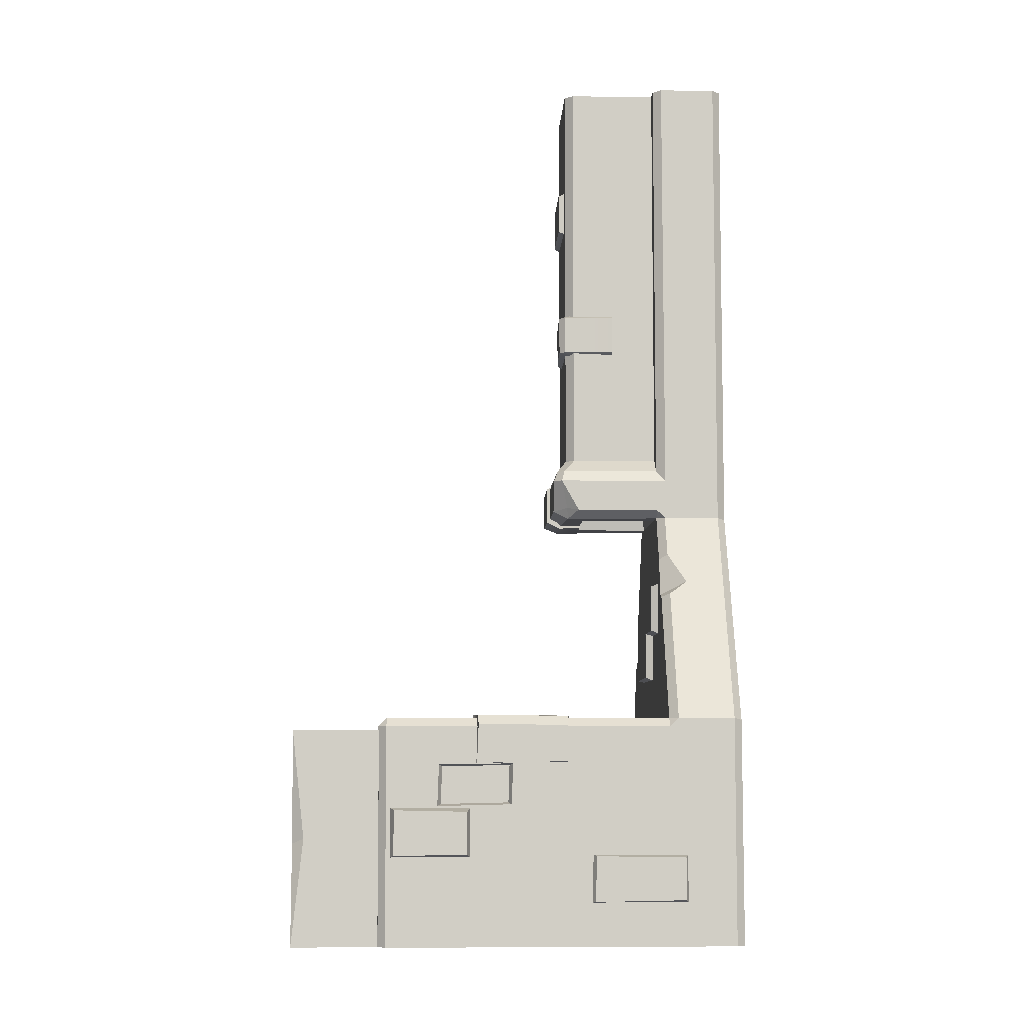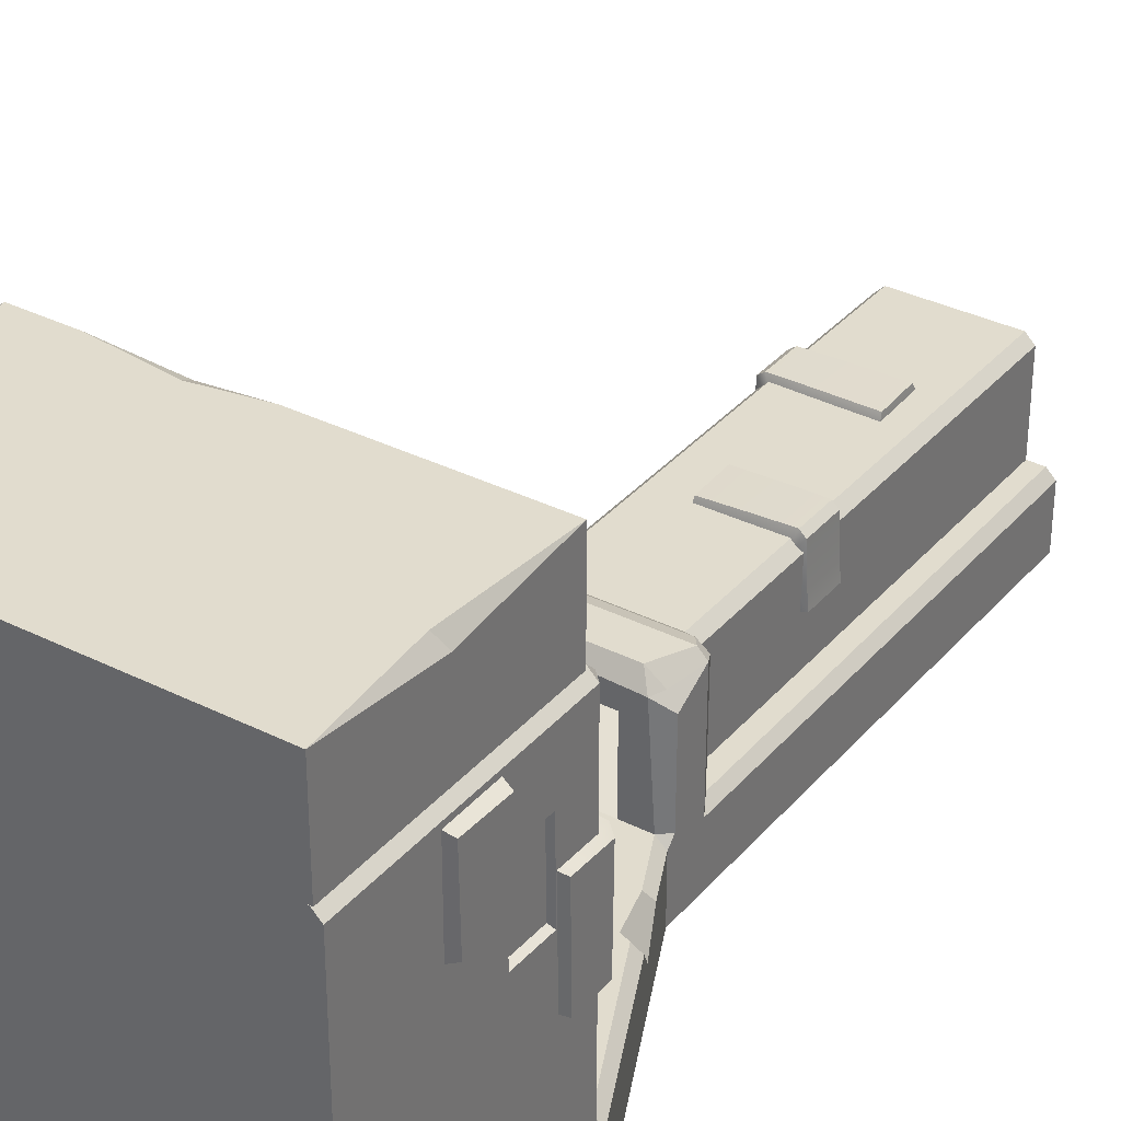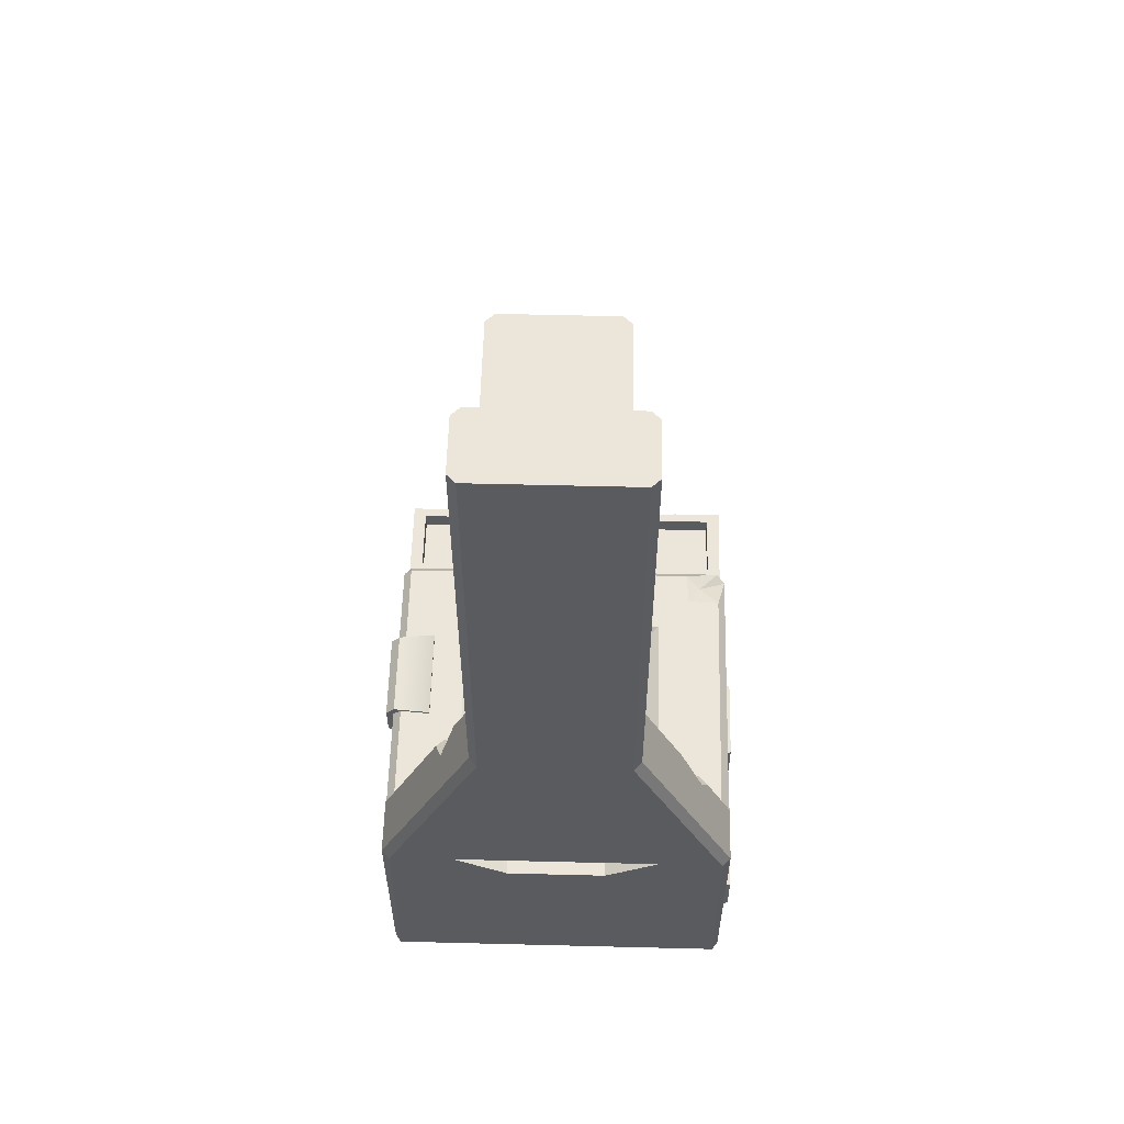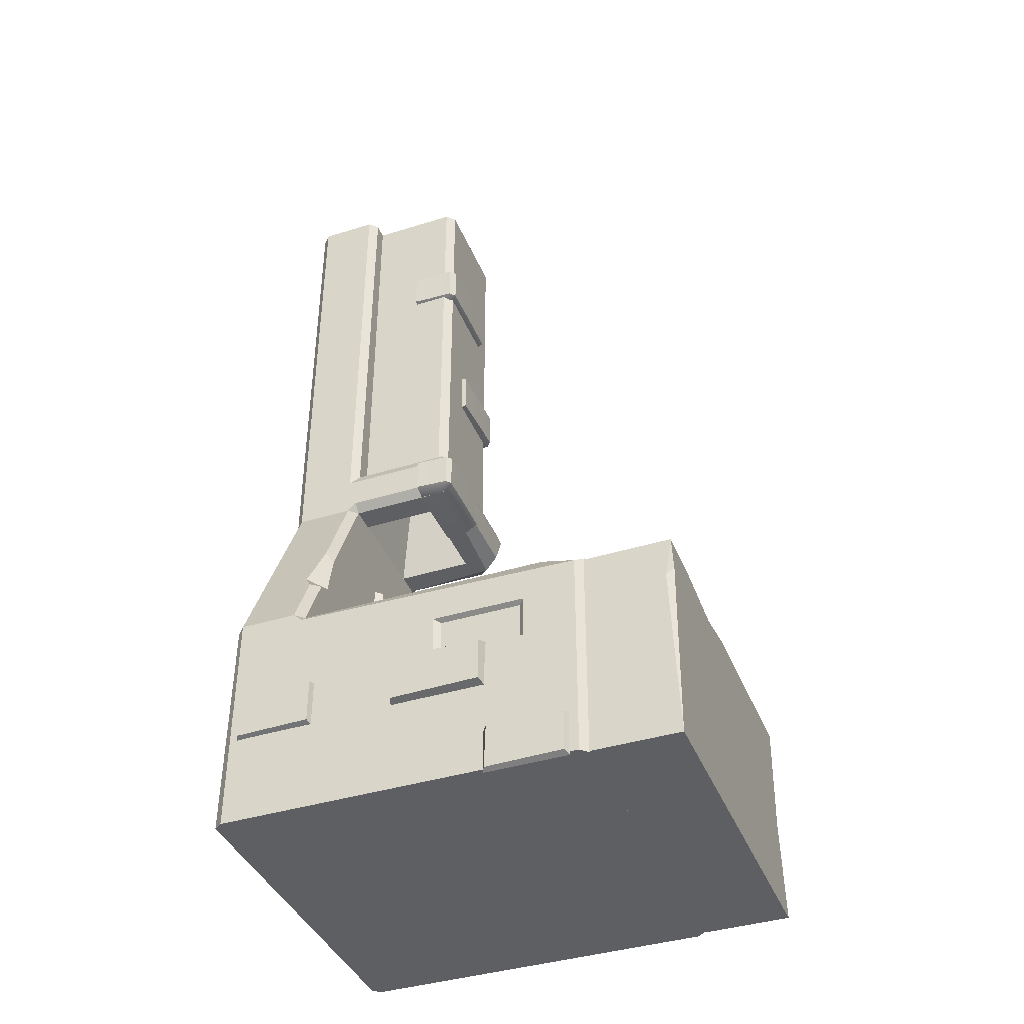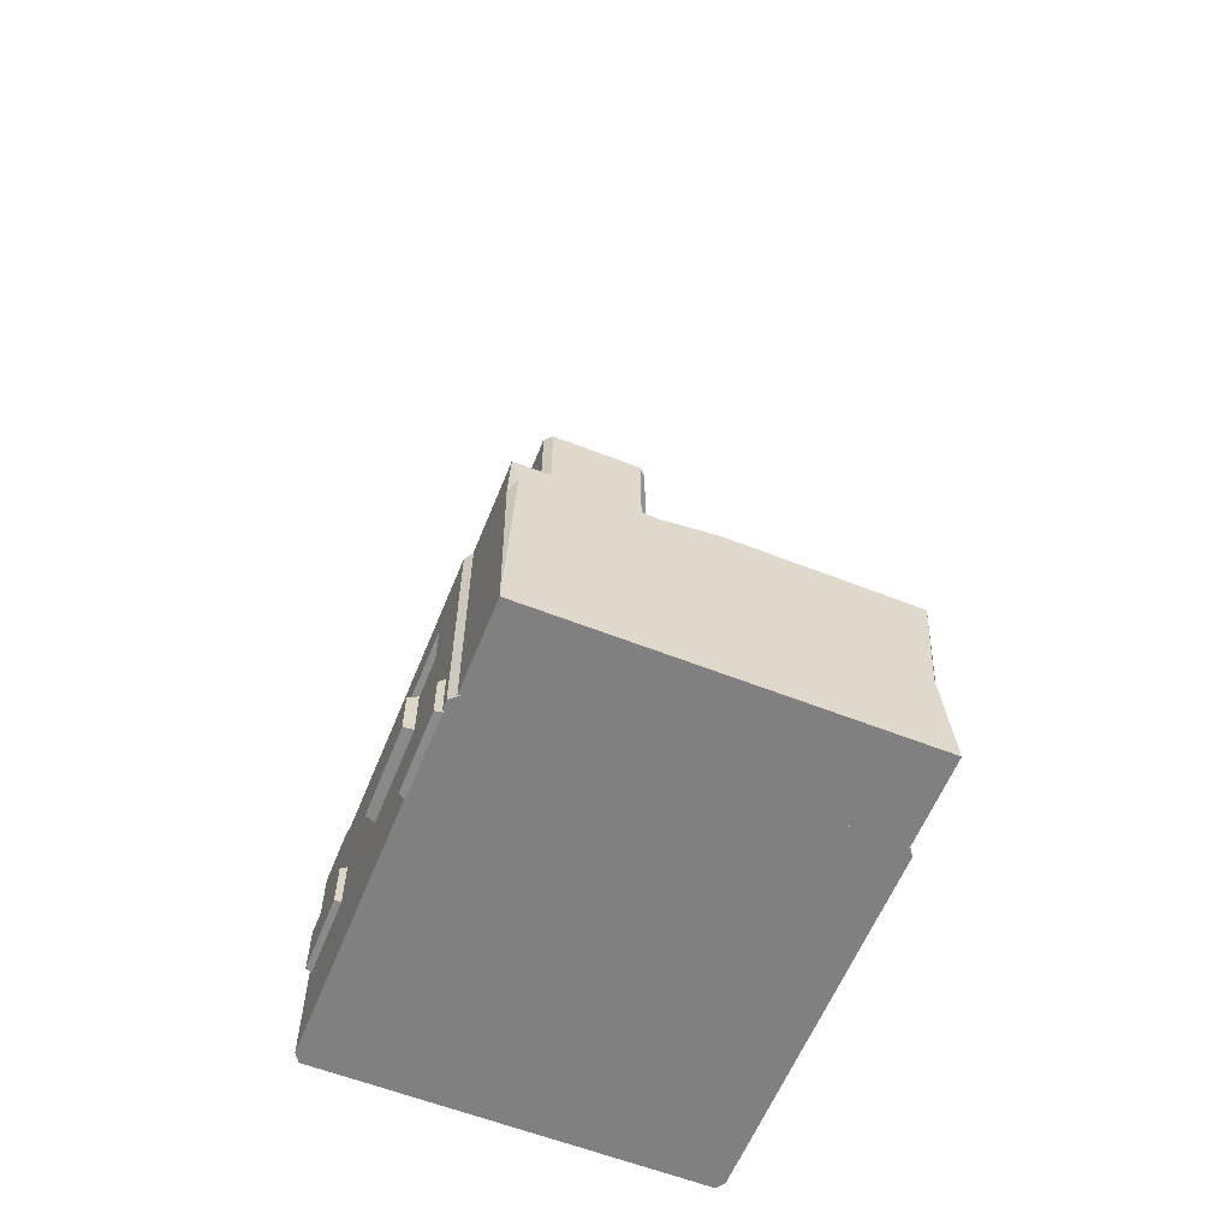
<metadata>
{"format":"obj","ext":"obj","renderer":"f3d","projection":"perspective","resolution":1024,"background":"white","views":[{"elev":-6.6,"azim":87.9,"up":"+Y"},{"elev":34.1,"azim":34.2,"up":"+Z"},{"elev":57.1,"azim":-178.5,"up":"+Y"},{"elev":-40.2,"azim":-69.1,"up":"+Y"},{"elev":-60.2,"azim":-21.9,"up":"+Y"}]}
</metadata>
<code>
v 10.43 94.5 -54.87
v 10.43 113.8 -54.87
v 9.183 95.85 -51.5
v 9.183 112.4 -51.5
v -20.67 95.25 -51.5
v -20.08 113.1 -51.5
v -21.92 94.5 -54.87
v -21.92 113.8 -54.87
v 23.25 234.6 -37.97
v 23.25 221.1 -37.97
v -6.085 235.1 -18.53
v -5.626 220.6 -18.53
v -6.711 237.4 -38.49
v -6.711 218.3 -38.49
v 20.1 234.7 -17.73
v 22.05 234.7 -19.65
v 20.1 221.1 -17.73
v 22.05 221.1 -19.65
v 17.07 237.4 -38.08
v 17.47 218.3 -38.07
v 10.76 234.9 -17.89
v 11.16 220.9 -17.88
v 22.72 234.6 -32.33
v 22.72 221.1 -32.27
v -6.448 237.8 -25.45
v -6.215 217.9 -25.4
v 17.44 218.1 -25.64
v 17.04 237.6 -25.69
v 65.23 0 -54.12
v -64.77 0 -54.12
v -38.03 80 -54.12
v 38.48 80 -54.12
v -38.03 80 23.04
v 38.48 80 23.04
v -18.19 68.66 -54.12
v -18.19 68.66 9.205
v 18.64 68.66 9.205
v 18.64 68.66 -54.12
v 21.71 178.7 -54.12
v 21.71 323.7 -54.12
v -21.25 323.7 -54.12
v -21.25 178.7 -54.12
v -38.06 80 -80.12
v 38.51 80 -80.12
v -18.27 68.64 -80.12
v 18.66 68.64 -80.12
v -17.47 155.9 -54.12
v 17.65 155.9 -54.12
v -17.47 155.9 -26.71
v 17.65 155.9 -26.71
v 11.59 185 -31.44
v 11.59 185 -49.39
v -11.41 185 -31.44
v -11.41 185 -49.39
v -61.84 0 49.88
v -64.77 0 46.95
v -64.77 74.94 46.95
v -61.84 77.07 49.88
v -54.63 77.84 42.32
v 62.3 0 49.88
v 65.23 0 46.95
v 62.3 80 46.95
v 62.3 77.07 49.88
v 65.23 77.07 46.95
v -61.84 79.35 -80.12
v -64.77 80 -77.19
v -62.7 0 -80.12
v -64.77 0 -77.19
v 65.23 80 -77.19
v 62.3 79.35 -80.12
v 63.16 0 -80.12
v 65.23 0 -77.19
v -61.77 80 -54.12
v -64.77 80 -57.19
v -64.77 77.07 -54.12
v -29.45 158.9 -54.12
v -29.45 155.9 -57.19
v -26.45 155.9 -54.12
v 65.23 77.07 -54.12
v 65.23 80 -57.19
v 62.23 80 -54.12
v 26.76 155.9 -54.12
v 29.91 155.9 -57.05
v 29.91 158.7 -54.12
v 29.91 155.9 -77.19
v 26.98 155.3 -80.12
v -29.45 155.9 -77.19
v -26.52 155.3 -80.12
v 29.91 172.2 -77.19
v 26.98 172.2 -80.12
v -26.52 172.2 -80.12
v -29.45 172.2 -77.19
v -26.52 158.9 -15.13
v -29.45 158.9 -18.06
v -26.52 155.9 -18.06
v 29.91 158.9 -24.22
v 21.63 158.9 -15.13
v 24.6 155.9 -20.5
v 24.12 174.1 -16.59
v 27.02 170.1 -15.13
v 29.91 170 -17.96
v 28 173.7 -18.99
v -27.54 173.7 -18.99
v -29.45 170 -18
v -26.64 170.1 -15.13
v -23.66 174.1 -16.59
v -26.52 323.7 -54.12
v -29.45 323.7 -57.05
v -29.45 170 -57.25
v -27.33 173.9 -54.12
v 26.98 323.7 -54.12
v 29.91 323.7 -57.05
v 29.91 169.9 -57.38
v 27.7 174 -54.12
v 29.91 323.7 -77.19
v 26.98 323.7 -80.12
v -29.45 323.7 -77.19
v -26.52 323.7 -80.12
v -18.29 178.7 -20.13
v -21.25 178.7 -23.09
v 18.75 178.7 -20.13
v 21.71 178.7 -23.09
v 21.71 323.7 -23.06
v 18.77 323.7 -20.13
v -21.25 323.7 -23.06
v -18.32 323.7 -20.13
v -64.77 63.93 -3.674
v -64.77 63.82 28.82
v -64.77 48.97 28.71
v -64.77 48.32 -3.363
v -62.84 62.97 -1.665
v -62.84 49.28 -1.393
v -62.84 49.85 26.72
v -62.84 62.87 26.81
v -49.19 80 46.95
v -50.04 80 35.1
v -61.84 80 34.43
v 47.88 80 -54.12
v 26.68 123 -54.12
v 41.43 105 -54.12
v 23.38 145.9 -54.12
v -46.39 80 -54.12
v -41.33 80 26.35
v 44.27 80 28.84
v -27.42 139.2 -54.12
v -33.99 117.2 -54.12
v -43.54 102.1 -54.12
v -49.13 80 -4.391
v -28.12 80 39.33
v 8.476 80 37.54
v 31.04 80 42.38
v 54.44 80 10.18
v 47.31 80 -23.54
v 51.11 80 -43.68
v -44.77 123 -57.19
v -43.84 118.5 -54.12
v -47.19 103.5 -54.12
v -51.95 101.1 -54.12
v -55.11 100.8 -57.19
v -53.04 105.2 -59.87
v -64.63 80.3 -77.19
v 36.77 141.2 -57.08
v 43.79 126.1 -57.1
v 41.24 124.9 -54.12
v 34.41 139.5 -54.12
v 37.99 126 -54.12
v 41.65 130.7 -63.47
v 26.58 159.9 -20.09
v 65.23 63.68 28.27
v 65.23 63.98 2.009
v 65.23 49.62 2.444
v 65.23 49.04 28.82
v 63.65 63.04 27.12
v 63.65 49.71 27.62
v 63.65 50.23 3.605
v 63.65 63.31 3.209
v -62.86 -4e-06 80.12
v 63.31 -4e-06 80.12
v -62.86 75.77 80.12
v 63.31 75.77 80.12
v -62.86 75.77 49.64
v 63.31 75.77 49.64
v -62.86 -4e-06 49.64
v 63.31 -4e-06 49.64
v -58.01 75.77 76.53
v 58.46 75.77 76.53
v 58.46 75.77 53.23
v -58.01 75.77 53.23
v -58.01 69.49 76.53
v 58.46 69.49 76.53
v 58.46 69.49 53.23
v -58.01 69.49 53.23
v -44.73 75.77 80.12
v -0.4062 75.77 80.12
v -19.22 72.61 80.12
v -19.36 75.77 78.51
v 60.38 35.77 80.12
v 63.31 37.61 75.94
v -60.58 65.5 80.12
v -62.86 61.63 77.78
v 63.91 14.98 -60.61
v 63.91 32.22 -60.61
v 66.92 16.19 -59.26
v 66.92 31.02 -59.26
v 66.92 15.65 -26.99
v 66.92 31.56 -27.63
v 63.91 14.98 -25.64
v 63.91 32.22 -25.64
v -63.77 31.46 -46.68
v -63.77 48.95 -46.68
v -66.83 32.68 -47.76
v -66.83 47.73 -47.76
v -66.83 32.13 -73.62
v -66.83 48.28 -73.11
v -63.77 31.46 -74.71
v -63.77 48.95 -74.71
v 30.93 111.7 -54.87
v 30.93 131 -54.87
v 29.41 113 -51.5
v 29.41 129.6 -51.5
v -6.691 112.4 -51.5
v -5.981 130.2 -51.5
v -8.204 111.7 -54.87
v -8.204 131 -54.87
v 30.93 114.5 -54.87
v 29.41 116.2 -51.5
v 23.21 129.8 -51.5
v 22.39 131 -54.87
v -6.668 113 -51.5
v 24.4 122.1 -51.5
v -30.95 157.8 -27.33
v -30.95 170.1 -27.33
v -2.183 157.4 -14.01
v -2.641 170.6 -14.02
v -0.9828 155.3 -26.81
v -0.9829 172.7 -26.81
v -28.37 157.8 -14.22
v -30.27 157.8 -15.66
v -28.37 170.2 -14.22
v -30.27 170.2 -15.66
v -24.77 155.3 -27.23
v -25.16 172.7 -27.23
v -19.03 157.6 -14.06
v -19.44 170.4 -14.06
v -30.59 157.8 -23.28
v -30.59 170.2 -23.23
v -1.612 154.9 -18.96
v -1.846 173 -18.93
v -25.49 172.9 -19.82
v -25.08 155.1 -19.84
v -64.1 32.17 15.32
v -64.1 49.66 15.32
v -68.02 33.4 14.03
v -68.02 48.44 14.03
v -68.02 32.85 -16.92
v -68.02 48.99 -16.31
v -64.1 32.17 -18.21
v -64.1 49.66 -18.21
v -64.57 -1.104 43.88
v -64.57 15.23 43.88
v -66.77 0.04014 42.76
v -66.77 14.08 42.76
v -66.77 -0.4726 16.02
v -66.77 14.59 16.55
v -64.57 -1.104 14.9
v -64.57 15.23 14.9
v 51.01 63.57 -18.81
v 51.01 80.93 -18.81
v 68.02 64.77 -17.46
v 68.02 64.23 14.81
v 51.01 63.57 16.16
v 51.01 80.93 16.16
v 68.02 77.49 -17.46
v 64.84 80.72 -17.71
v 64.79 81.16 14.55
v 68.02 77.98 14.3
v 65.01 31.11 17.07
v 65.01 48.35 17.07
v 68.02 32.31 18.17
v 68.02 47.14 18.17
v 68.02 31.77 44.35
v 68.02 47.68 43.84
v 65.01 31.11 45.45
v 65.01 48.35 45.45
v -22.72 272.4 -35.53
v -22.72 285.8 -35.53
v 10.79 271.9 -18.12
v 10.26 286.4 -18.13
v 12.23 269.5 -34.92
v 12.23 288.7 -34.92
v -19.75 272.3 -18.37
v -21.97 272.3 -20.05
v -19.75 285.9 -18.37
v -21.97 285.9 -20.05
v -15.51 269.5 -35.4
v -15.97 288.7 -35.41
v -8.86 272.1 -18.17
v -9.336 286.1 -18.18
v -22.3 272.3 -30.76
v -22.3 285.9 -30.71
v 11.46 269.2 -23.94
v 11.19 289 -23.9
v -16.38 288.8 -24.94
v -15.92 269.4 -24.96
v -21.8 139.9 -54.12
v 20.52 145.5 -54.12
v -27.81 117.8 -54.12
f 3 1 2 4
f 4 6 5 3
f 5 6 8 7
f 4 2 8 6
f 7 1 3 5
f 9 23 24 10
f 15 21 22 17
f 11 25 26 12
f 10 24 27 20
f 13 25 28 19
f 10 20 19 9
f 15 17 18 16
f 21 11 12 22
f 22 12 26 27
f 16 23 28
f 20 14 13 19
f 23 16 18 24
f 25 13 14 26
f 18 17 27
f 25 11 21 28
f 26 14 20 27
f 23 9 19 28
f 24 18 27
f 17 22 27
f 21 15 28
f 15 16 28
f 30 29 61 60 55 56
f 32 138 140 139
f 40 41 125 123
f 145 305 47 78
f 35 36 37 38
f 31 33 36 35
f 33 34 37 36
f 34 32 38 37
f 41 117 108 107
f 40 115 117 41
f 40 111 112 115
f 32 31 43 44
f 31 35 45 43
f 35 38 46 45
f 38 32 44 46
f 52 51 53 54
f 48 50 51 52
f 50 49 53 51
f 49 47 54 53
f 47 48 52 54
f 47 305 306 48
f 67 45 46 71
f 68 67 71 72 29 30
f 56 55 58 57
f 57 59 137
f 59 58 135
f 60 61 64 63
f 62 64 79 81
f 65 66 161 87 88
f 66 65 67 68
f 69 70 86 85
f 70 69 72 71
f 155 156 78 77
f 76 78 95 94
f 82 84 96 98
f 85 86 90 89
f 88 87 92 91
f 89 90 116 115
f 91 92 117 118
f 93 95 98 97
f 94 93 105 104
f 101 168 96
f 99 102 122 121
f 100 99 106 105
f 102 101 113 114
f 103 106 119 120
f 104 103 110 109
f 107 108 109 110
f 112 111 114 113
f 120 119 126 125
f 121 122 123 124
f 66 68 30 75 74
f 32 153 154 138
f 64 169 170 79
f 57 75 127 128
f 83 162 167 85
f 70 44 86
f 161 160 87
f 119 121 124 126
f 113 89 115 112
f 90 91 118 116
f 92 109 108 117
f 95 78 47 49
f 122 39 40 123
f 41 42 120 125
f 59 136 137
f 58 55 60 63
f 135 136 59
f 104 109 76 94
f 93 97 100 105
f 96 84 113 101
f 86 88 91 90
f 87 77 109 92
f 106 99 121 119
f 102 114 39 122
f 114 111 40 39
f 107 110 42 41
f 110 103 120 42
f 65 43 45 67
f 70 71 46 44
f 88 43 65
f 86 44 43 88
f 98 50 48 82
f 95 49 50 98
f 80 72 69
f 84 83 113
f 57 58 59
f 62 63 64
f 73 74 75
f 76 77 78
f 79 80 81
f 82 83 84
f 93 94 95
f 96 168 98
f 99 100 101 102
f 103 104 105 106
f 131 132 133 134
f 30 130 127 75
f 57 128 129 56
f 56 129 130 30
f 127 130 132 131
f 130 129 133 132
f 129 128 134 133
f 128 127 131 134
f 135 58 63 62
f 34 150 151 144
f 142 148 31
f 57 137 73 75
f 80 79 29 72
f 117 115 116 118
f 123 125 126 124
f 109 77 76
f 113 83 85 89
f 306 141 82 48
f 81 140 138
f 142 147 73
f 137 136 143 148
f 135 149 143 136
f 62 152 144
f 137 148 142 73
f 144 151 62
f 135 151 150 149
f 62 151 135
f 81 154 153 152
f 81 152 62
f 138 154 81
f 139 140 82 141
f 166 140 81 164
f 156 157 147 78
f 78 147 146 145
f 74 73 158 159
f 73 147 157 158
f 155 160 157 156
f 158 157 160 159
f 66 74 159 160 161
f 87 160 155 77
f 165 162 83 82
f 165 166 167 162
f 81 80 163 164
f 163 167 166 164
f 85 167 69
f 69 167 163 80
f 82 140 166 165
f 97 168 101 100
f 98 168 97
f 173 174 175 176
f 64 61 172 169
f 29 171 172 61
f 79 170 171 29
f 169 172 174 173
f 172 171 175 174
f 171 170 176 175
f 170 169 173 176
f 199 195 193 179
f 189 190 191 192
f 181 182 184 183
f 183 184 178 177
f 198 184 182
f 181 200 179
f 186 196 194 180
f 180 182 187 186
f 182 181 188 187
f 181 179 185 188
f 185 186 190 189
f 186 187 191 190
f 187 188 192 191
f 188 185 189 192
f 194 196 195
f 195 196 193
f 195 178 197 194
f 177 178 195
f 179 193 196 185
f 185 196 186
f 180 197 198
f 198 197 178
f 194 197 180
f 198 182 180
f 178 184 198
f 179 200 199
f 199 200 177
f 177 195 199
f 183 177 200
f 183 200 181
f 201 202 204 203
f 203 204 206 205
f 205 206 208 207
f 202 208 206 204
f 207 201 203 205
f 209 210 212 211
f 211 212 214 213
f 213 214 216 215
f 210 216 214 212
f 215 209 211 213
f 217 225 226 219
f 229 230 227 222
f 221 229 222 224 223
f 218 228 227 220
f 223 217 219 221
f 226 225 218 220
f 227 230 226 220
f 227 228 224 222
f 219 226 230 229 221
f 231 245 246 232
f 237 243 244 239
f 233 247 248 234
f 232 246 249 242
f 235 247 250 241
f 232 242 241 231
f 237 239 240 238
f 243 233 234 244
f 244 234 248 249
f 238 245 250
f 242 236 235 241
f 245 238 240 246
f 247 235 236 248
f 240 239 249
f 247 233 243 250
f 248 236 242 249
f 245 231 241 250
f 246 240 249
f 239 244 249
f 243 237 250
f 237 238 250
f 251 252 254 253
f 253 254 256 255
f 255 256 258 257
f 252 258 256 254
f 257 251 253 255
f 259 260 262 261
f 261 262 264 263
f 263 264 266 265
f 260 266 264 262
f 265 259 261 263
f 267 268 274
f 269 273 276 270
f 270 276 275 271
f 268 272 275 274
f 271 267 269 270
f 268 267 271 272
f 273 274 275 276
f 271 275 272
f 267 274 273 269
f 277 278 280 279
f 279 280 282 281
f 281 282 284 283
f 278 284 282 280
f 283 277 279 281
f 285 299 300 286
f 291 297 298 293
f 287 301 302 288
f 286 300 303 296
f 289 301 304 295
f 286 296 295 285
f 291 293 294 292
f 297 287 288 298
f 298 288 302 303
f 292 299 304
f 296 290 289 295
f 299 292 294 300
f 301 289 290 302
f 294 293 303
f 301 287 297 304
f 302 290 296 303
f 299 285 295 304
f 300 294 303
f 293 298 303
f 297 291 304
f 291 292 304
f 146 307 305 145
f 306 305 307 139
f 139 141 306
f 31 307 146 147
f 139 307 31 32
f 31 147 142
f 31 148 143 33
f 153 34 144 152
f 32 34 153
f 150 33 143 149
f 34 33 150

</code>
